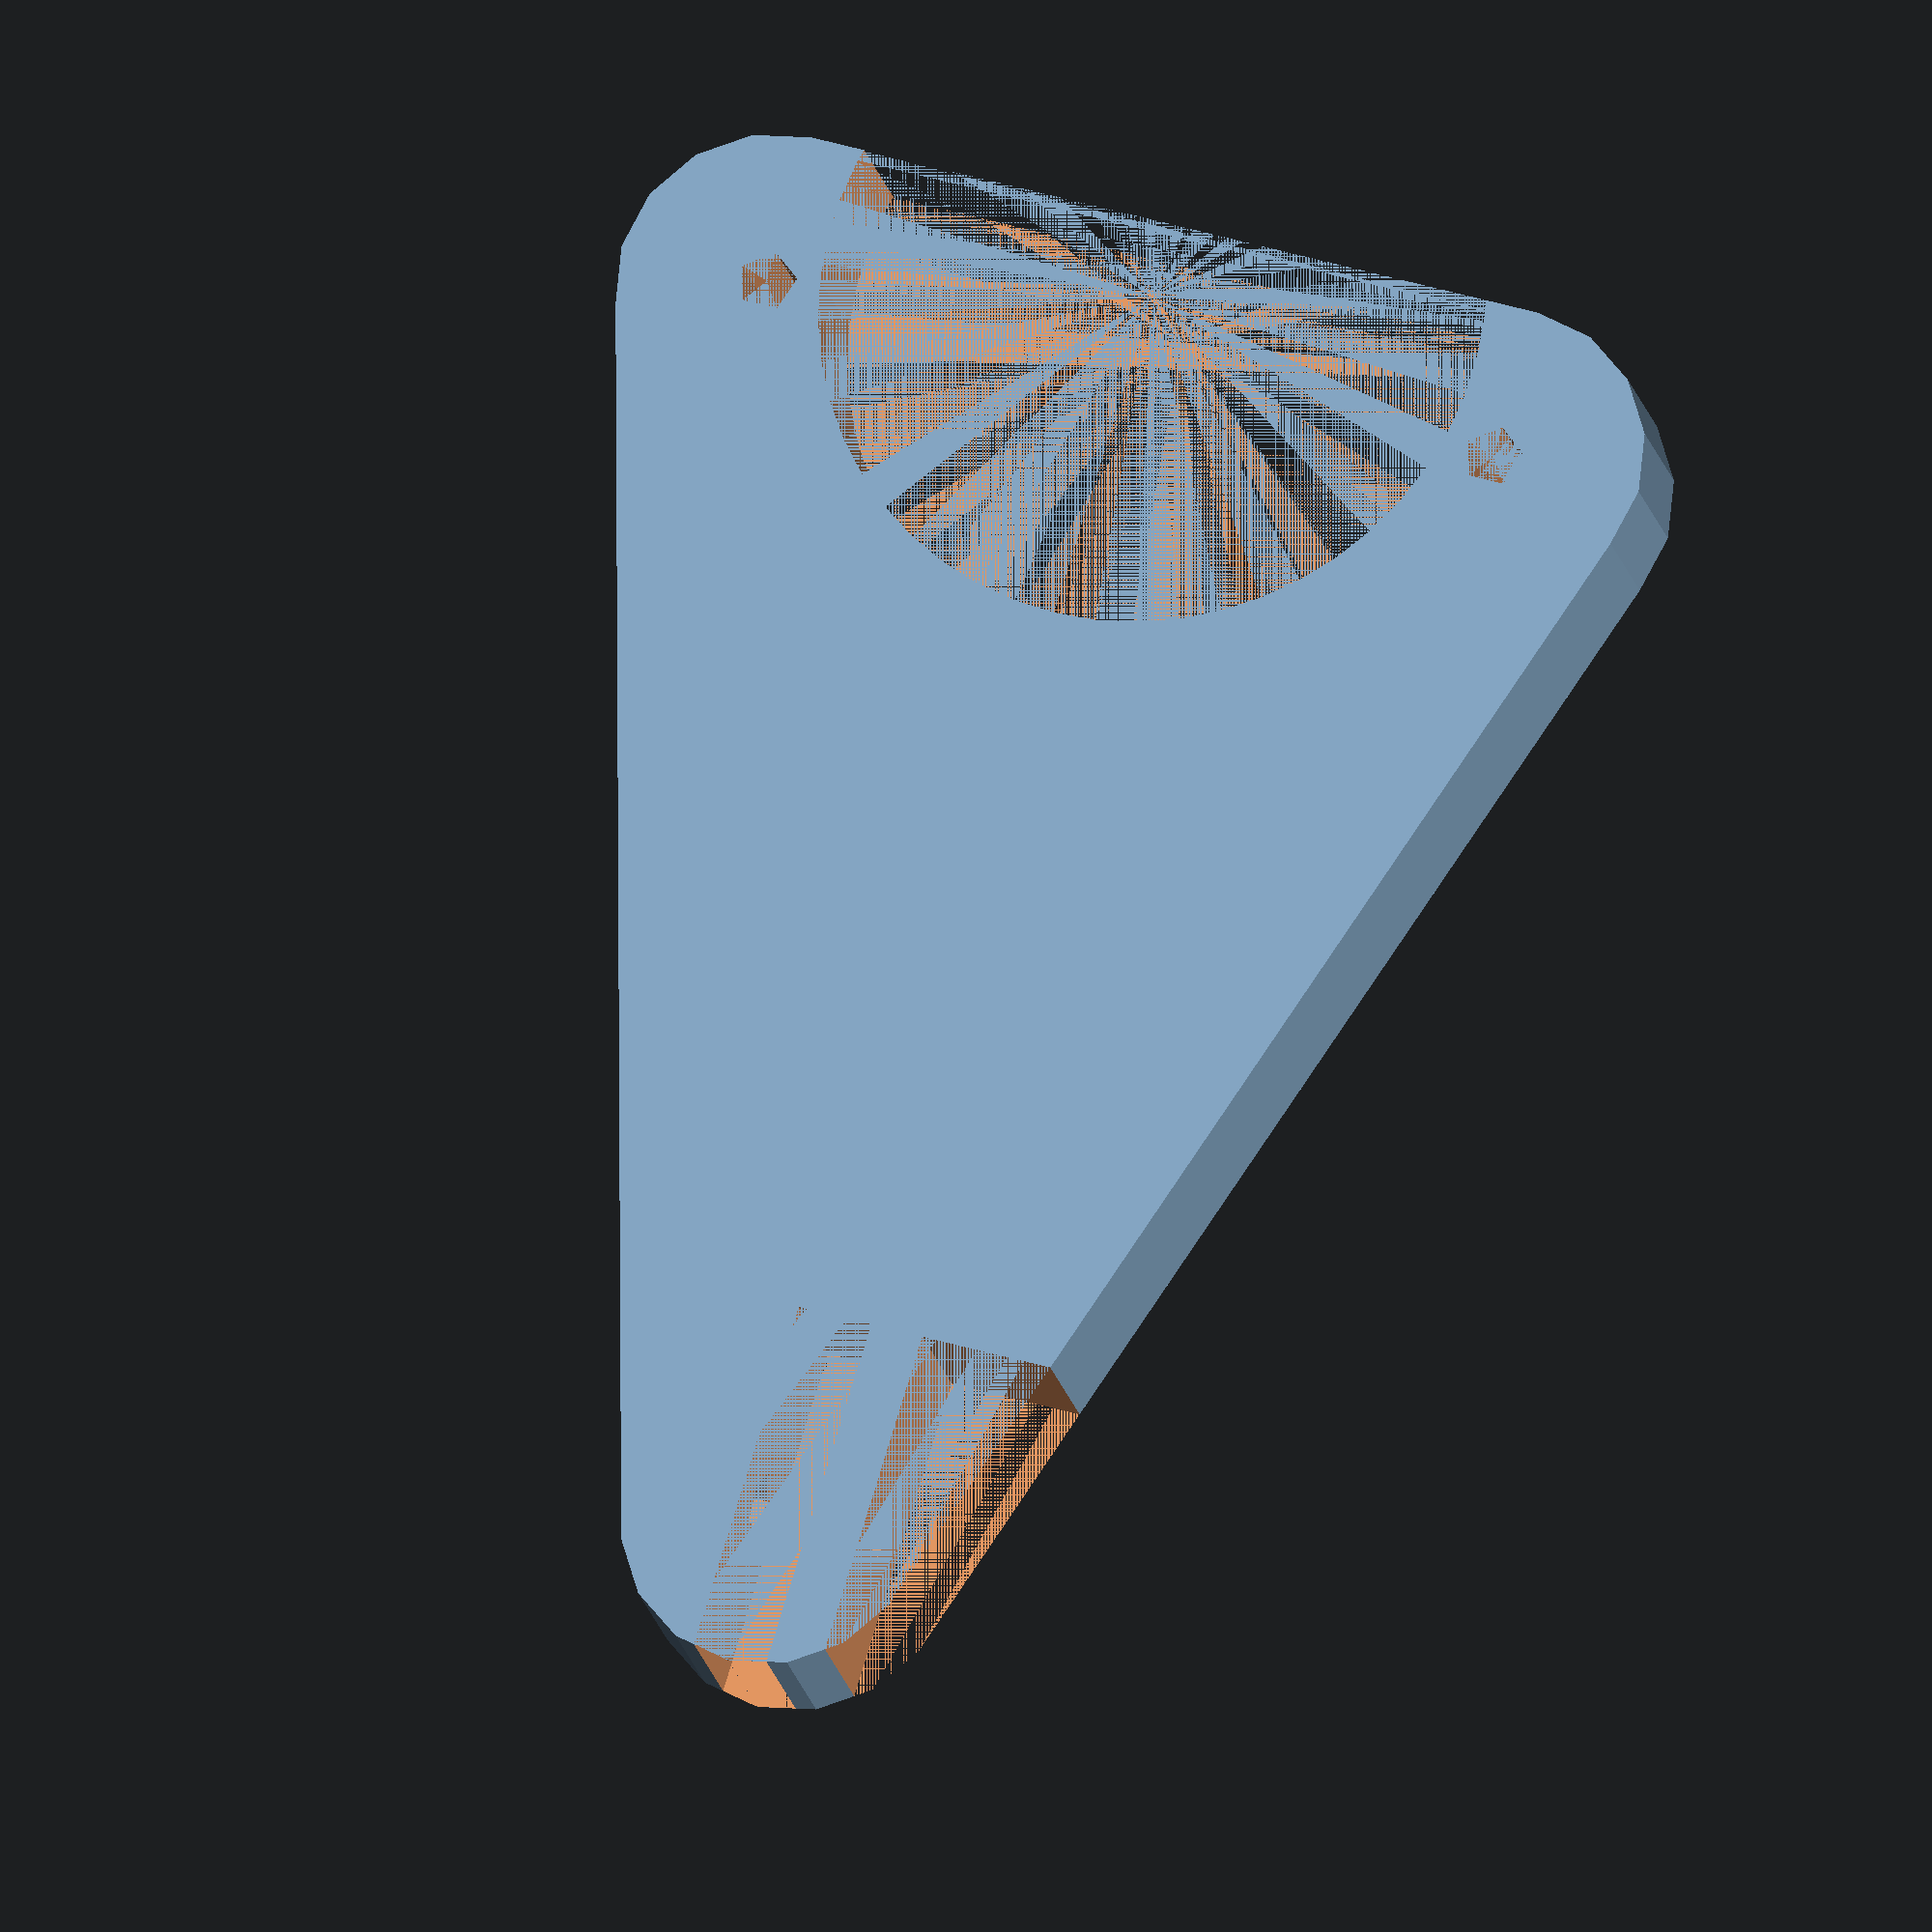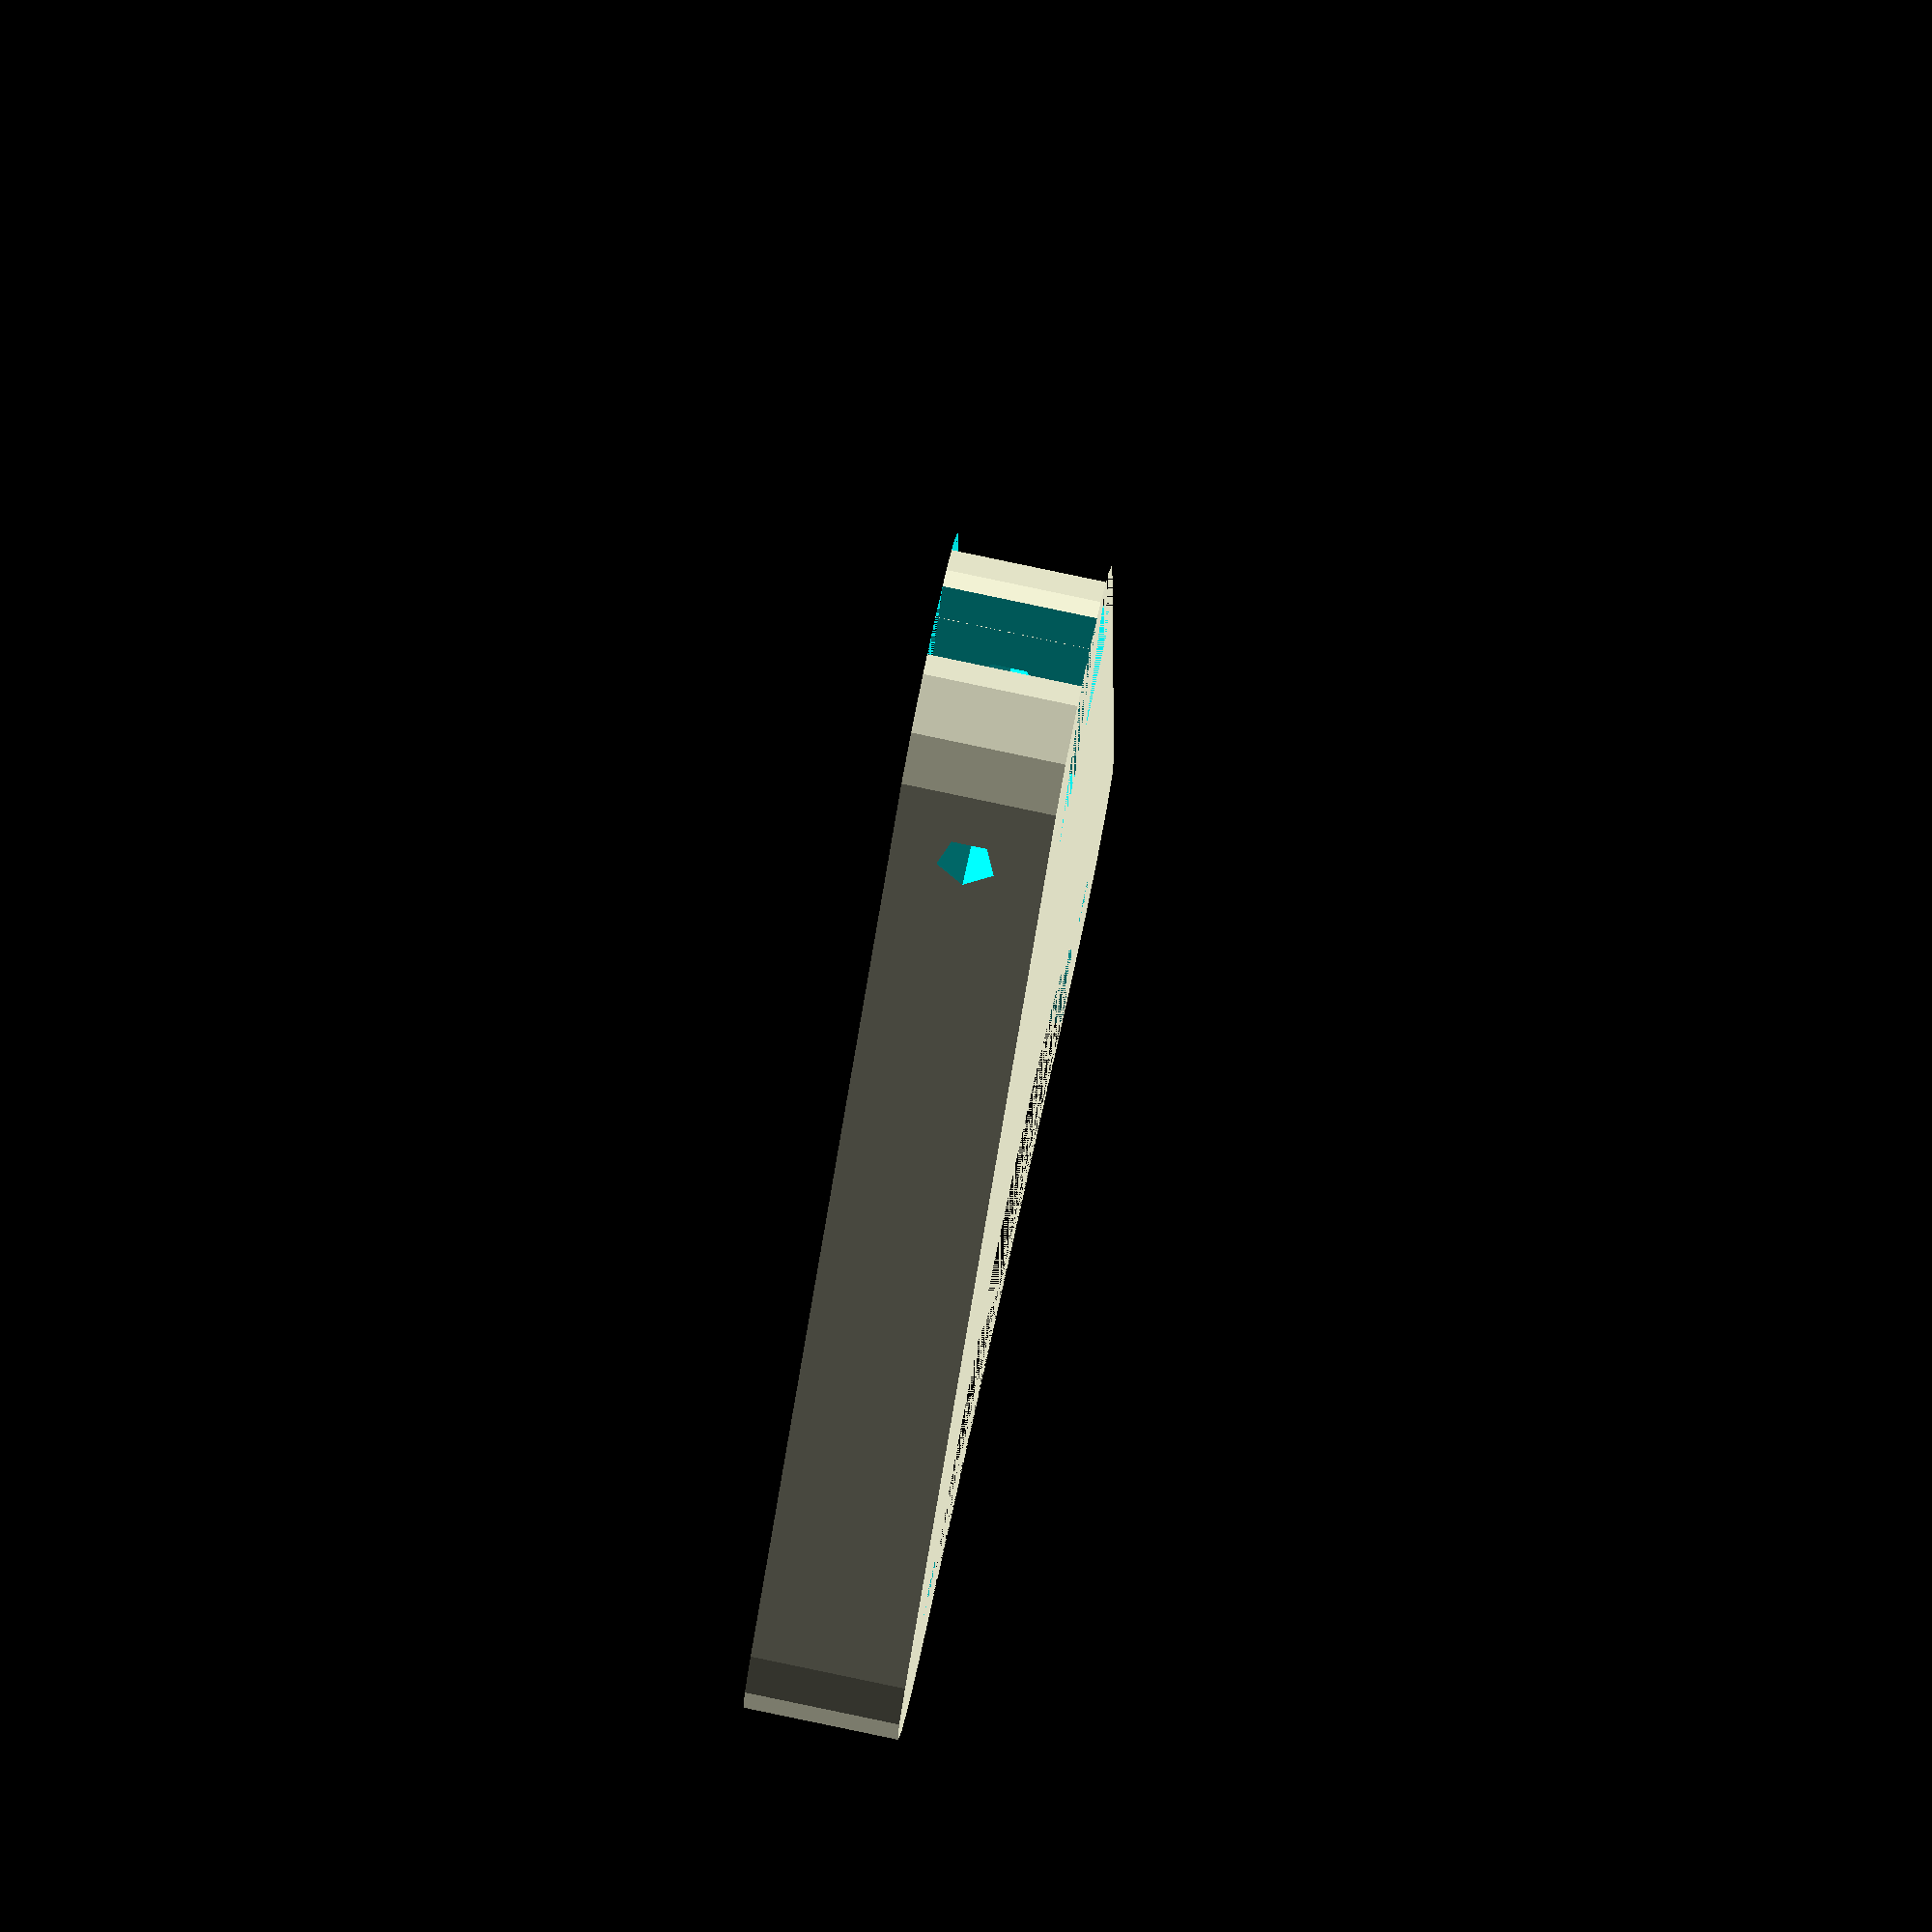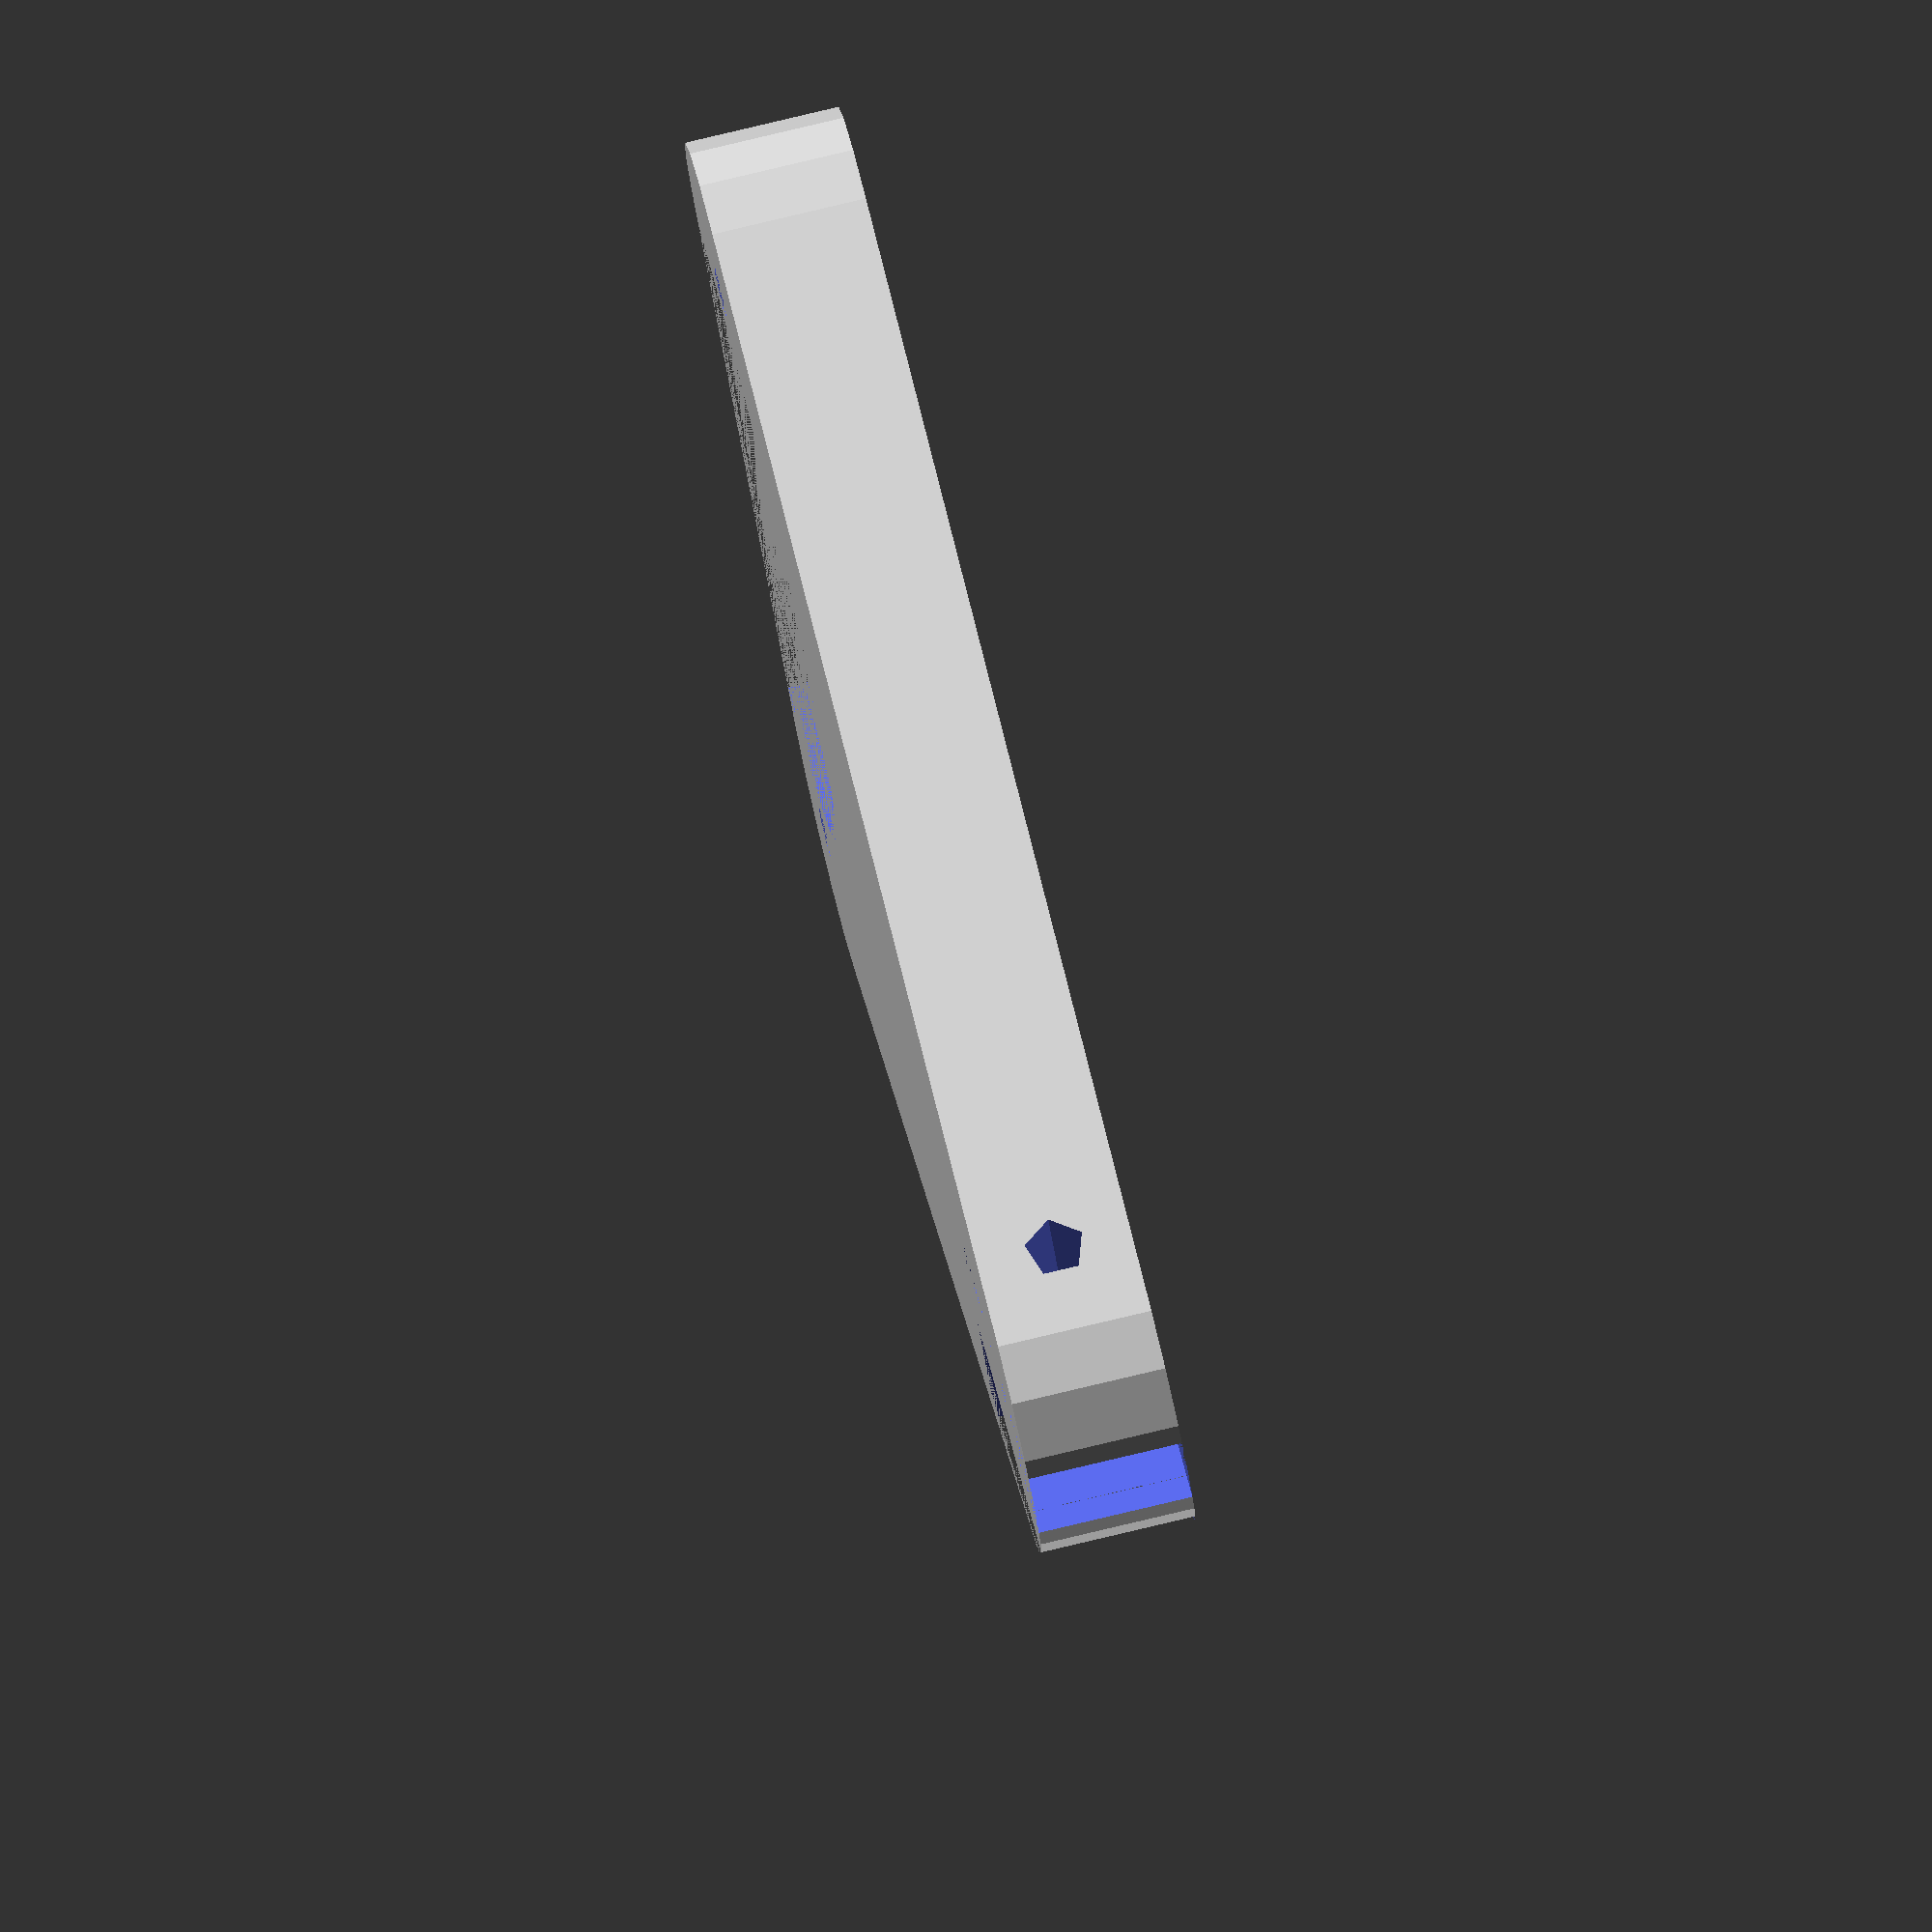
<openscad>
b = 17;
w = 17;
mink = 5;

dist_btw_screw_holes = 25;
servo_out = 40;

h=5;

module holder() {
    difference() {
        // outer outline
        minkowski() {
            linear_extrude(height=h, convexity=10, twist=0)
                polygon(points=[[0,0],[servo_out, dist_btw_screw_holes / 2],[servo_out, - dist_btw_screw_holes / 2]], paths=[[0,1,2]]);
            cylinder(r=mink, h=0.1);
        }
        
        translate([servo_out + mink / 2, 0, 0])
            cylinder(r=11, h=5.1, $fn=50);
        
        translate([servo_out, dist_btw_screw_holes / 2, 0])
            cylinder(d=2, h=5.1);
        translate([servo_out, - dist_btw_screw_holes / 2, 0])
            cylinder(d=2, h=5.1);
        
        translate([-5, -1.25, 0])
            cube([12, 2.5, 5.1]);
        translate([-5, 3, 0])
            cube([12, 5, 5.1]);
        
        translate([1, 3, 2.5])
            rotate([90, 0, 0])
                cylinder(d=2, h=10);
    }
}

holder();
</openscad>
<views>
elev=17.6 azim=252.9 roll=190.7 proj=o view=solid
elev=98.9 azim=287.0 roll=258.1 proj=o view=wireframe
elev=99.8 azim=324.5 roll=103.4 proj=o view=wireframe
</views>
